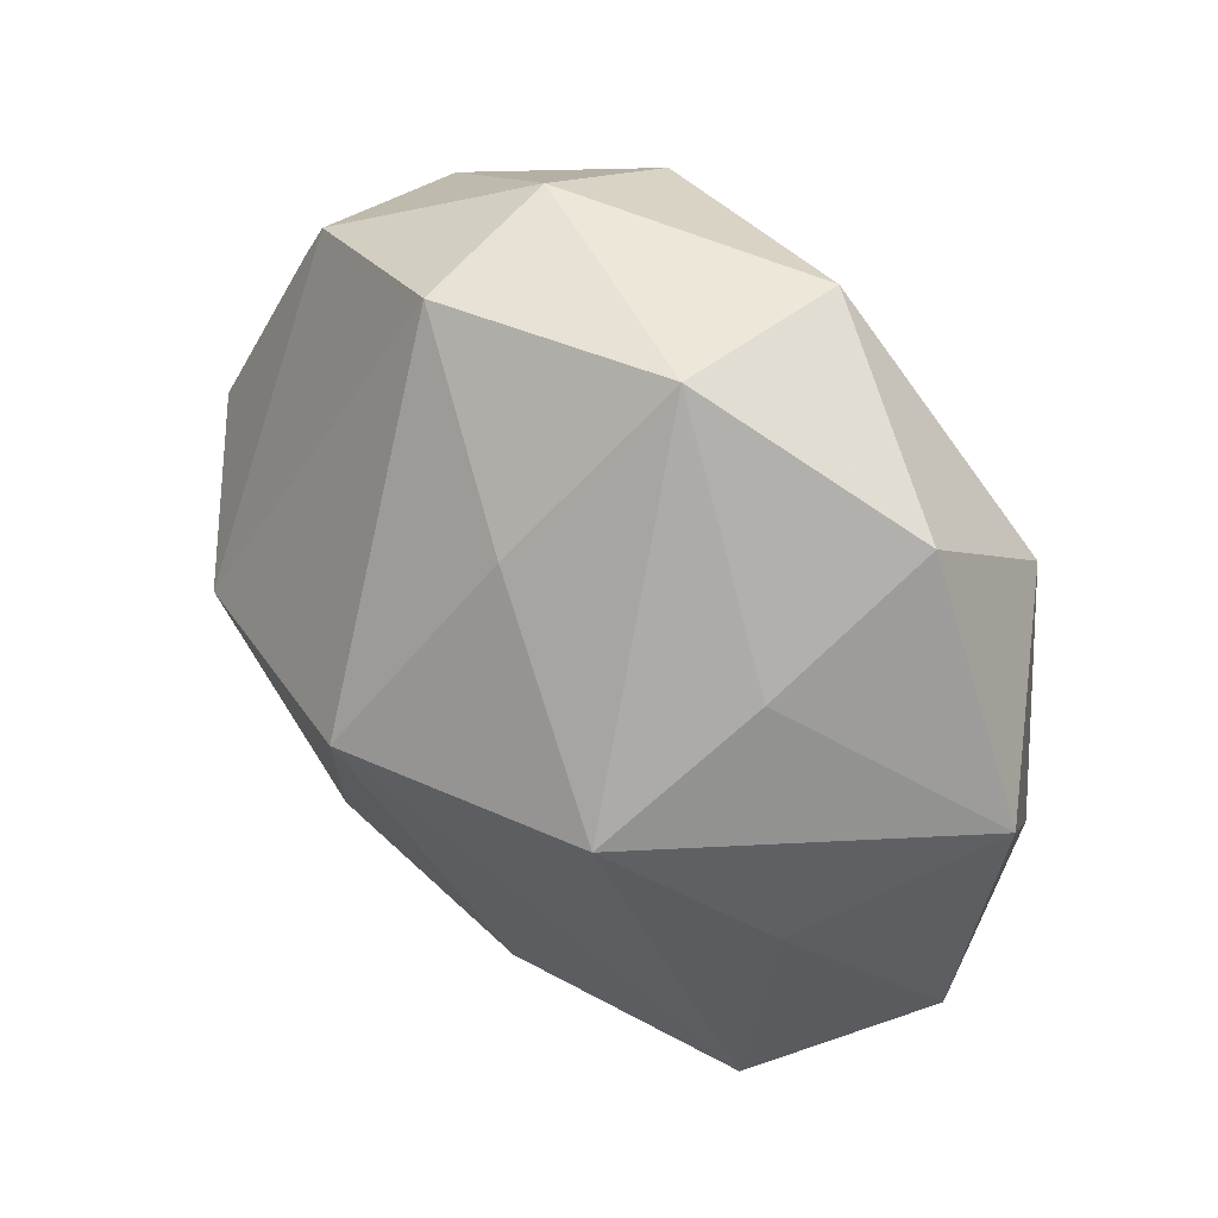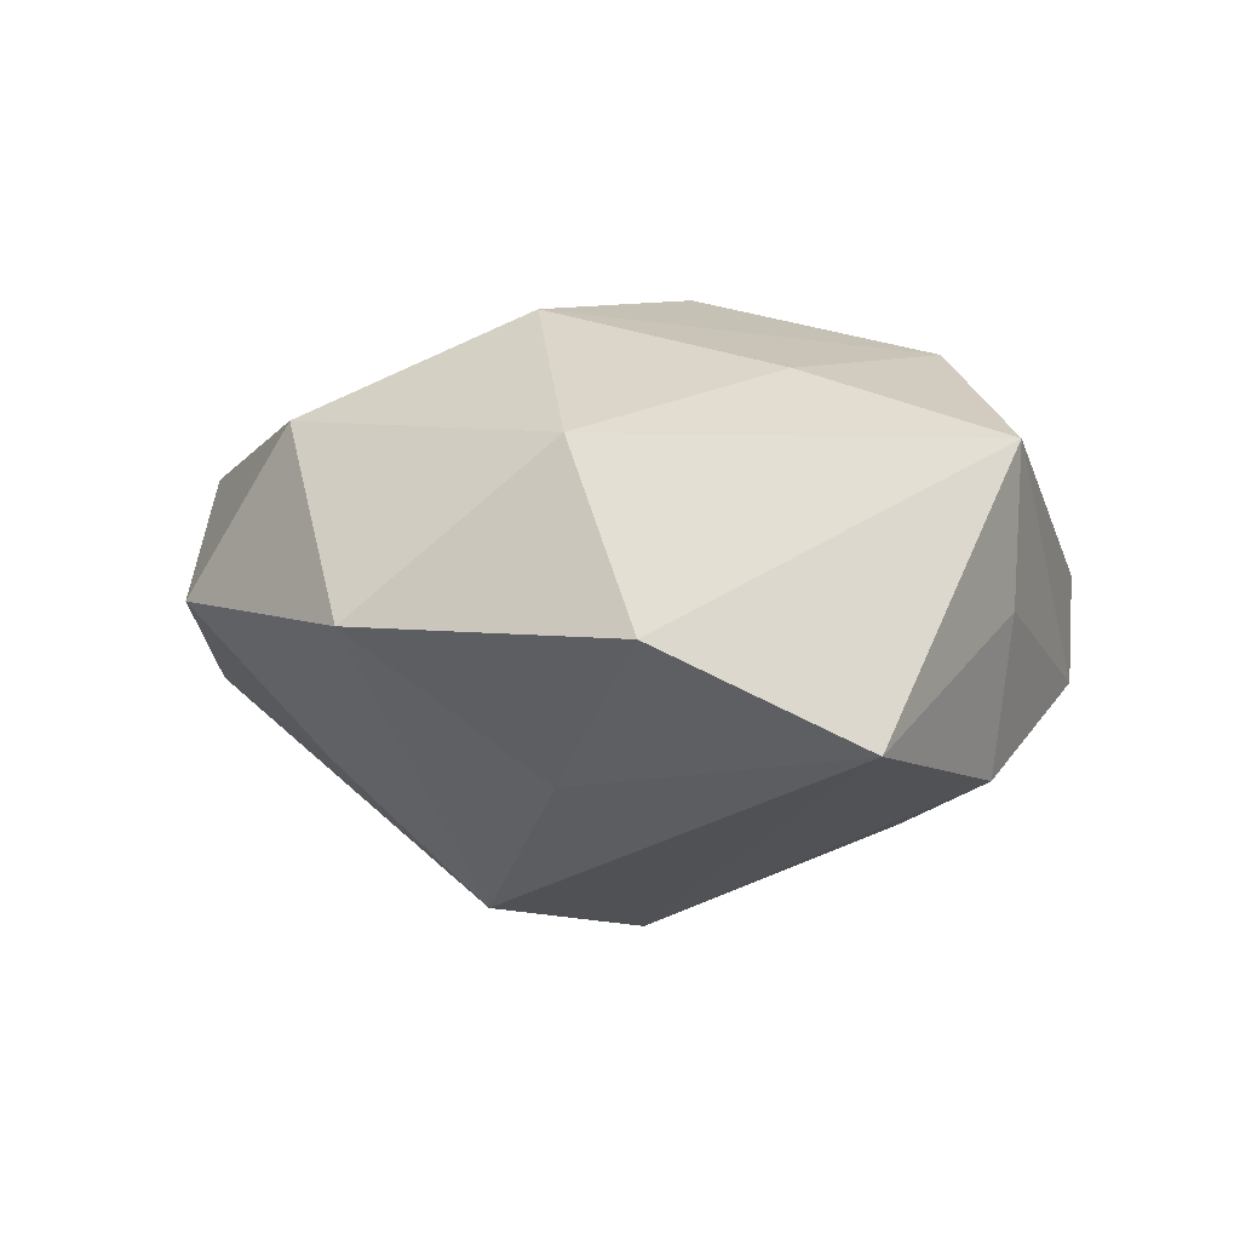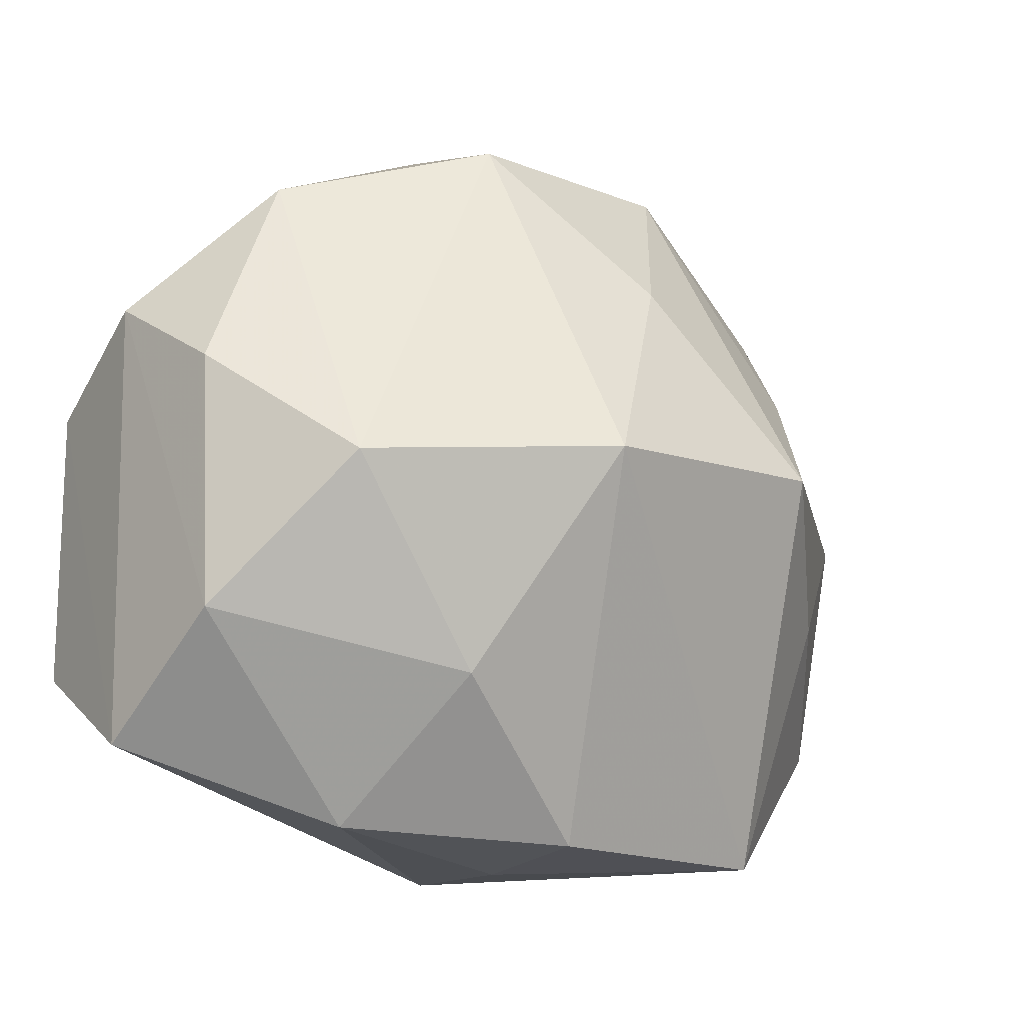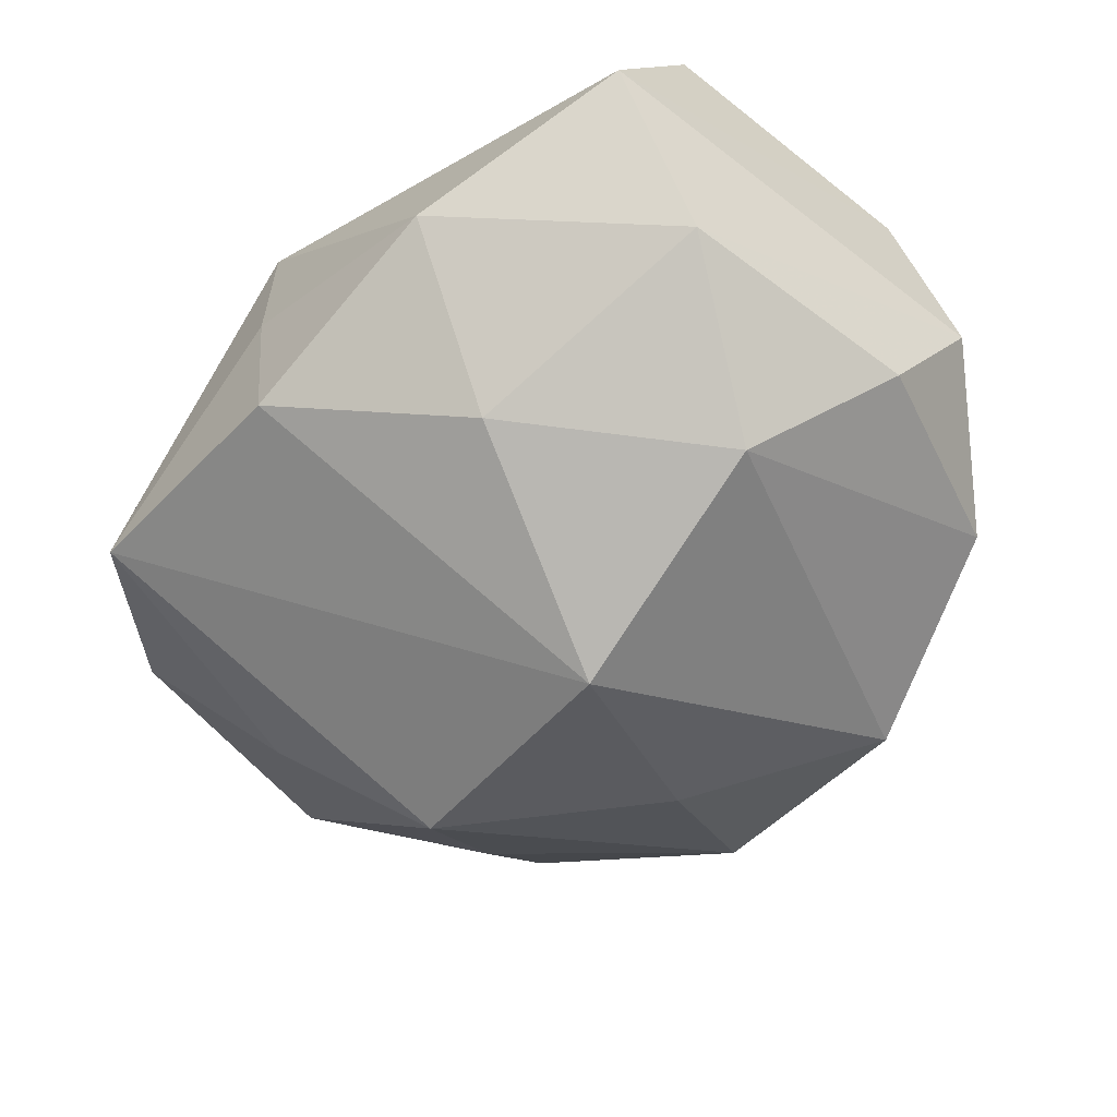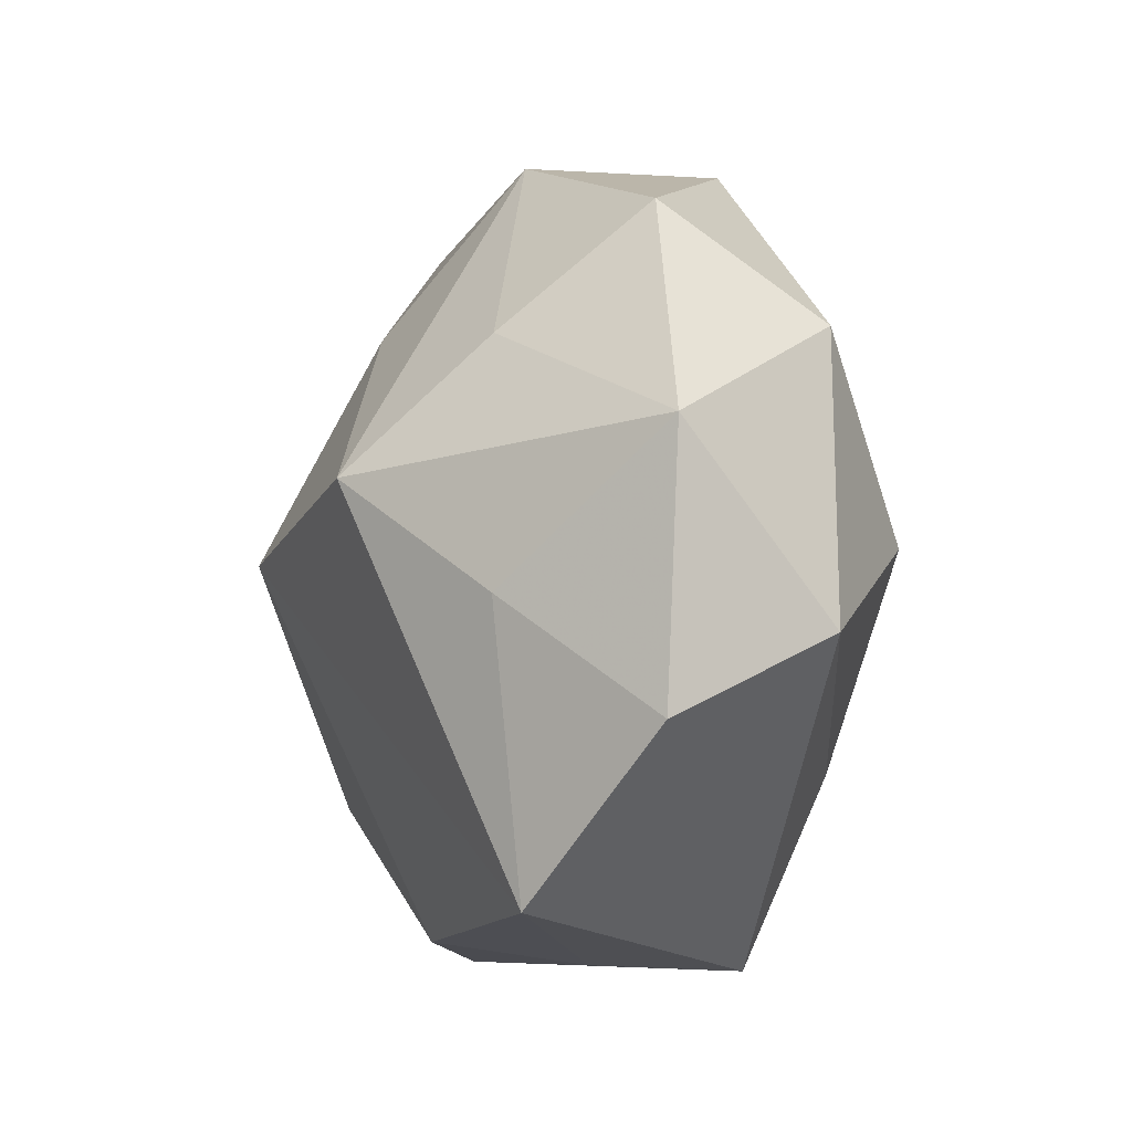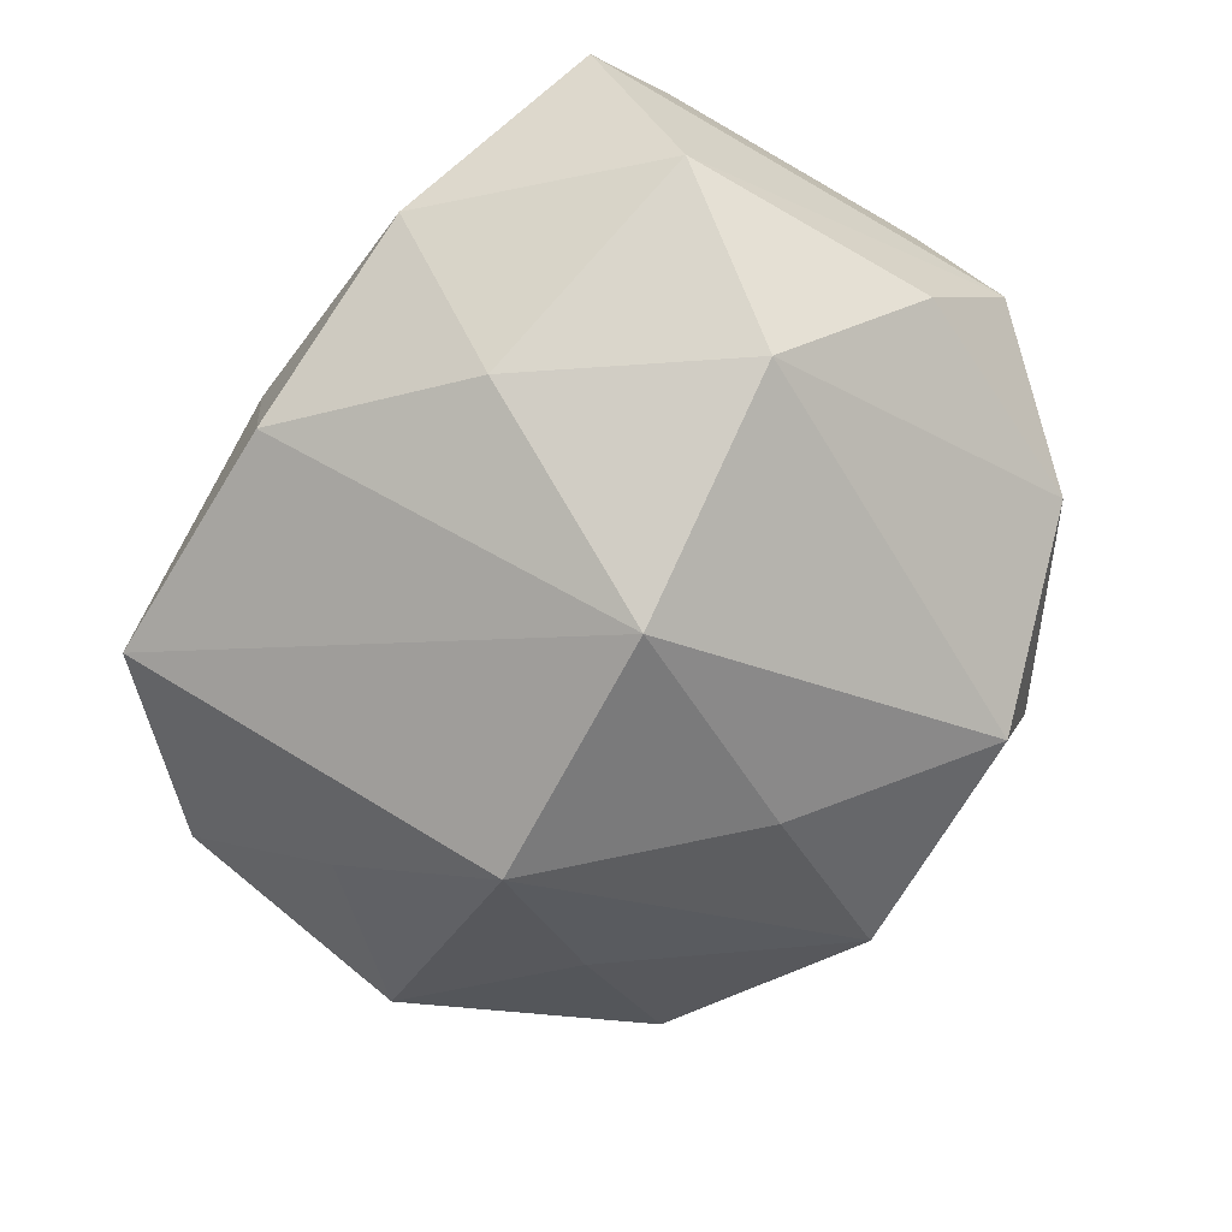
<metadata>
{"format":"obj","ext":"obj","renderer":"f3d","projection":"perspective","resolution":1024,"background":"white","views":[{"elev":40.6,"azim":-135.7,"up":"+Y"},{"elev":4.9,"azim":-60.0,"up":"+Z"},{"elev":-13.2,"azim":150.0,"up":"+Y"},{"elev":-60.4,"azim":51.1,"up":"+Z"},{"elev":-16.4,"azim":-98.4,"up":"+Y"},{"elev":-79.6,"azim":60.0,"up":"+Z"}]}
</metadata>
<code>
v -0.0009673 -0.0287 0.01143
v -0.01656 -0.0006777 0.01997
v -0.01298 0.02868 -0.006476
v 0.02861 -0.01115 -0.0108
v 0.01432 0.01293 0.0167
v 0.03137 0.01401 0.0004836
v -0.02382 0.01126 -0.009996
v -0.005358 0.01395 0.01671
v 0.02034 -5.811e-05 -0.01899
v -0.001745 -0.02715 -0.01152
v 0.03129 -0.02018 6.666e-05
v -0.02748 0.01164 0.01264
v 0.02141 0.02273 0.006854
v 0.03193 0.007523 0.0114
v -0.02802 0.02005 0.0005259
v 0.0213 0.02395 -0.005772
v 0.01843 -0.002255 0.0164
v -0.01865 0.002031 -0.02012
v -0.021 -0.02792 -0.007537
v -0.0089 -0.01559 0.0161
v 0.03187 -0.01374 0.01213
v 0.02875 0.008206 -0.009666
v 0.001228 0.001301 -0.02472
v 0.009878 -0.01538 -0.01693
v 0.00602 0.02726 0.01247
v -0.03263 -0.0174 6.68e-05
v -0.01307 0.02884 0.008037
v 0.006023 0.0313 0.000681
v 0.01544 -0.02612 -0.006536
v -0.0296 -0.01054 0.01212
v -0.03649 0.001629 0.0002968
v -0.006805 0.01678 -0.0164
v 0.002782 -0.001747 0.02104
v -0.001434 -0.02855 -5.265e-05
v 0.005168 0.02839 -0.01102
v 0.01103 -0.01765 0.01712
v -0.0263 -0.007863 -0.01027
f 25 14 13
f 1 21 36
f 21 33 36
f 2 36 33
f 5 14 25
f 21 14 17
f 17 33 21
f 14 5 17
f 17 5 33
f 35 23 32
f 15 7 31
f 25 13 28
f 28 27 25
f 6 13 14
f 8 2 33
f 8 5 25
f 33 5 8
f 25 27 8
f 1 36 20
f 36 2 20
f 20 30 1
f 2 30 20
f 27 15 12
f 12 8 27
f 2 8 12
f 12 30 2
f 12 15 31
f 31 30 12
f 7 15 3
f 35 32 3
f 3 15 27
f 3 28 35
f 27 28 3
f 1 19 34
f 34 29 1
f 11 21 1
f 1 29 11
f 11 14 21
f 11 6 14
f 23 19 18
f 19 37 18
f 18 32 23
f 31 7 18
f 18 37 31
f 7 3 18
f 18 3 32
f 13 6 16
f 35 28 16
f 16 28 13
f 16 6 22
f 26 30 31
f 31 37 26
f 26 37 19
f 26 19 1
f 1 30 26
f 10 34 19
f 29 34 10
f 10 24 29
f 10 19 23
f 23 24 10
f 22 6 4
f 6 11 4
f 29 24 4
f 4 11 29
f 22 4 9
f 9 24 23
f 9 4 24
f 9 23 35
f 9 16 22
f 35 16 9

</code>
